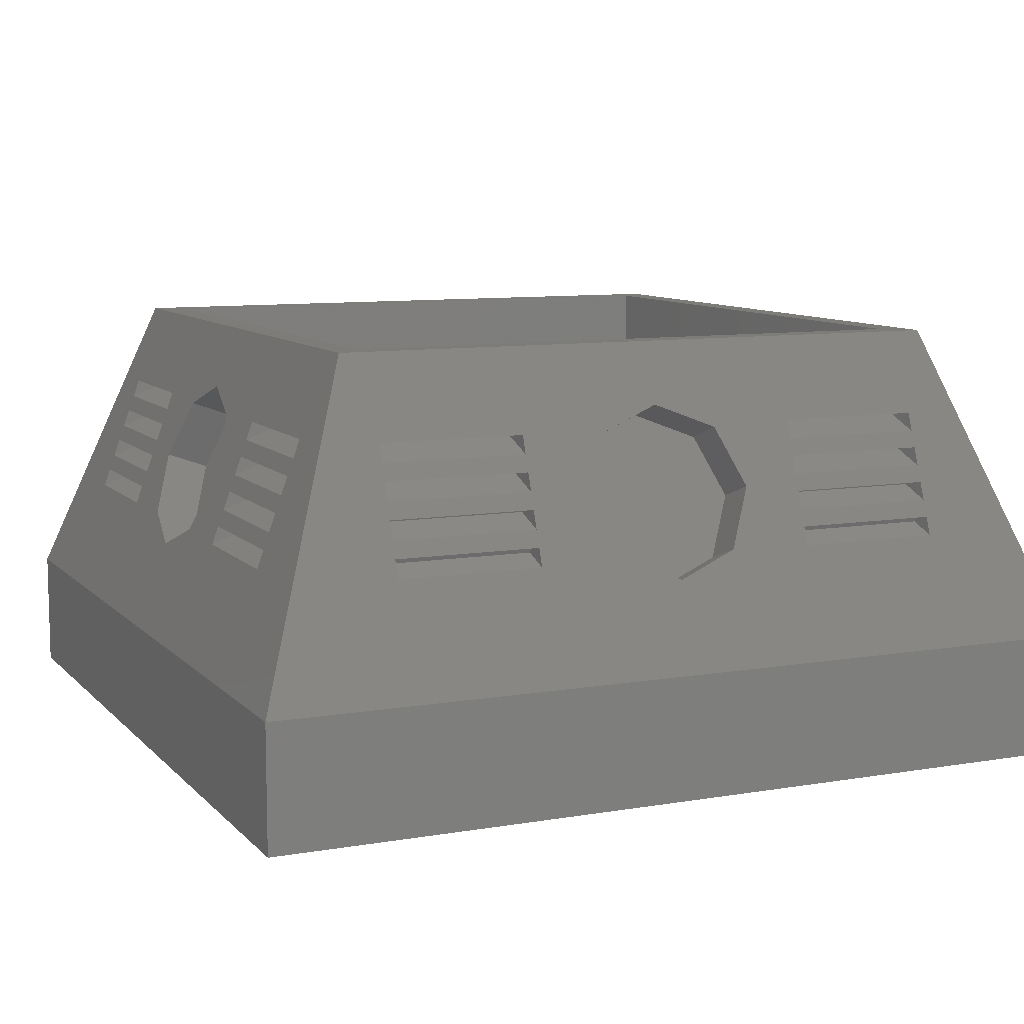
<metadata>
{"format":"stl","ext":"stl","renderer":"f3d","projection":"perspective","resolution":1024,"background":"white","views":[{"elev":9.3,"azim":-24.2,"up":"+Z"}]}
</metadata>
<code>
# stl→obj: 422 verts, 840 faces
v 2.975 -2.975 -0.647
v 2.975 2.975 -1.5
v 2.975 2.975 -0.647
v 2.975 -2.975 -1.5
v 2.194 2.194 1.5
v 2 2 1.5
v 2.194 -2.194 1.5
v -2 2 1.5
v -2.194 2.194 1.5
v -2 -2 1.5
v 2 -2 1.5
v -2.194 -2.194 1.5
v -2.975 -2.975 -1.5
v -2.975 2.975 -1.5
v -2.975 2.975 -0.647
v -2.975 -2.975 -0.647
v 2.615 -2 0.3413
v 2.656 -1 0.2283
v 2.615 -1 0.3413
v 2.656 -2 0.2283
v 2.529 -2 0.5771
v 2.571 -1 0.464
v 2.529 -1 0.5771
v 2.571 -2 0.464
v 2.444 -2 0.8128
v 2.485 -1 0.6997
v 2.444 -1 0.8128
v 2.485 -2 0.6997
v 2.615 1 0.3413
v 2.656 2 0.2283
v 2.615 2 0.3413
v 2.656 1 0.2283
v 2.529 1 0.5771
v 2.571 2 0.464
v 2.529 2 0.5771
v 2.571 1 0.464
v 2.444 1 0.8128
v 2.485 2 0.6997
v 2.444 2 0.8128
v 2.485 1 0.6997
v 2.399 1 0.9355
v 2.399 2 0.9355
v 2.494 0.5311 0.6747
v 2.551 0.6 0.5185
v 2.639 0.4931 0.2761
v 2.406 0.4243 0.9172
v 2.346 0 1.082
v 2.369 0.1663 1.018
v 2.494 -0.5311 0.6747
v 2.399 -1 0.9355
v 2.406 -0.4243 0.9172
v 2.369 -0.1663 1.018
v 2.399 -2 0.9355
v 2.701 2 0.1056
v 2.701 1 0.1056
v 2.696 0.4243 0.1198
v 2.756 0 -0.04533
v 2.551 -0.6 0.5185
v 2.639 -0.4931 0.2761
v 2.701 -1 0.1056
v 2.696 -0.4243 0.1198
v 2.701 -2 0.1056
v -0.4243 2.406 0.9172
v -1 2.399 0.9355
v -0.1663 2.369 1.018
v -0.5311 2.494 0.6747
v -1 2.444 0.8128
v -1 2.485 0.6997
v -2 2.444 0.8128
v -0.6 2.551 0.5185
v -1 2.571 0.464
v -1 2.529 0.5771
v 0 2.346 1.082
v 1 2.399 0.9355
v 2 2.399 0.9355
v 2 2.444 0.8128
v 2 2.485 0.6997
v 1 2.444 0.8128
v 1 2.571 0.464
v 1 2.529 0.5771
v 2 2.529 0.5771
v 2 2.571 0.464
v 1 2.656 0.2283
v 1 2.615 0.3413
v 2 2.615 0.3413
v 2 2.656 0.2283
v 1 2.701 0.1056
v 2 2.701 0.1056
v 0 2.756 -0.04533
v -2 2.399 0.9355
v -2 2.485 0.6997
v -2 2.529 0.5771
v -2 2.571 0.464
v -2 2.615 0.3413
v -1 2.615 0.3413
v -1 2.656 0.2283
v -2 2.656 0.2283
v -2 2.701 0.1056
v 0.1663 2.369 1.018
v 0.4243 2.406 0.9172
v 0.5311 2.494 0.6747
v 1 2.485 0.6997
v 0.6 2.551 0.5185
v -0.4931 2.639 0.2761
v 0.4931 2.639 0.2761
v -1 2.701 0.1056
v -0.4243 2.696 0.1198
v 0.4243 2.696 0.1198
v -2.485 -2 0.6997
v -2.444 -1 0.8128
v -2.485 -1 0.6997
v -2.444 -2 0.8128
v -2.571 -2 0.464
v -2.529 -1 0.5771
v -2.571 -1 0.464
v -2.529 -2 0.5771
v -2.656 -2 0.2283
v -2.615 -1 0.3413
v -2.656 -1 0.2283
v -2.615 -2 0.3413
v -2.485 1 0.6997
v -2.444 2 0.8128
v -2.485 2 0.6997
v -2.444 1 0.8128
v -2.571 1 0.464
v -2.529 2 0.5771
v -2.571 2 0.464
v -2.529 1 0.5771
v -2.656 1 0.2283
v -2.615 2 0.3413
v -2.656 2 0.2283
v -2.615 1 0.3413
v -2.701 2 0.1056
v -2.701 1 0.1056
v -2.639 0.4931 0.2761
v -2.551 0.6 0.5185
v -2.494 0.5311 0.6747
v -2.756 0 -0.04533
v -2.696 0.4243 0.1198
v -2.639 -0.4931 0.2761
v -2.701 -1 0.1056
v -2.696 -0.4243 0.1198
v -2.701 -2 0.1056
v -2.399 -2 0.9355
v -2.399 2 0.9355
v -2.399 1 0.9355
v -2.406 0.4243 0.9172
v -2.369 0.1663 1.018
v -2.346 0 1.082
v -2.551 -0.6 0.5185
v -2.494 -0.5311 0.6747
v -2.399 -1 0.9355
v -2.406 -0.4243 0.9172
v -2.369 -0.1663 1.018
v 1 -2.701 0.1056
v 0.4931 -2.639 0.2761
v 0.4243 -2.696 0.1198
v 1 -2.656 0.2283
v 0 -2.756 -0.04533
v -1 -2.615 0.3413
v -1 -2.656 0.2283
v -0.4931 -2.639 0.2761
v -1 -2.701 0.1056
v -0.4243 -2.696 0.1198
v 0.6 -2.551 0.5185
v 1 -2.615 0.3413
v 1 -2.571 0.464
v -1 -2.529 0.5771
v -1 -2.571 0.464
v -0.6 -2.551 0.5185
v 0.4243 -2.406 0.9172
v 1 -2.399 0.9355
v 0.1663 -2.369 1.018
v 0.5311 -2.494 0.6747
v 1 -2.444 0.8128
v 1 -2.485 0.6997
v 2 -2.444 0.8128
v 1 -2.529 0.5771
v 0 -2.346 1.082
v -1 -2.399 0.9355
v -2 -2.399 0.9355
v -2 -2.444 0.8128
v -2 -2.485 0.6997
v -1 -2.444 0.8128
v -2 -2.571 0.464
v -2 -2.529 0.5771
v -2 -2.656 0.2283
v -2 -2.615 0.3413
v -2 -2.701 0.1056
v 2 -2.399 0.9355
v 2 -2.485 0.6997
v 2 -2.529 0.5771
v 2 -2.571 0.464
v 2 -2.615 0.3413
v 2 -2.656 0.2283
v 2 -2.701 0.1056
v -0.1663 -2.369 1.018
v -0.4243 -2.406 0.9172
v -0.5311 -2.494 0.6747
v -1 -2.485 0.6997
v 2.47 0 -0.1493
v 2.41 0.4243 0.01582
v 2.265 0.6 0.4145
v 2.12 0.4243 0.8132
v 2.41 -0.4243 0.01582
v 2.06 0 0.9783
v 2.265 -0.6 0.4145
v 2.12 -0.4243 0.8132
v 0 2.47 -0.1493
v -0.4243 2.41 0.01582
v -0.4243 2.12 0.8132
v -0.6 2.265 0.4145
v 0 2.06 0.9783
v 0.4243 2.41 0.01582
v 0.6 2.265 0.4145
v 0.4243 2.12 0.8132
v -2.47 0 -0.1493
v -2.41 -0.4243 0.01582
v -2.265 -0.6 0.4145
v -2.12 -0.4243 0.8132
v -2.06 0 0.9783
v -2.41 0.4243 0.01582
v -2.265 0.6 0.4145
v -2.12 0.4243 0.8132
v 0 -2.47 -0.1493
v 0.4243 -2.41 0.01582
v 0.6 -2.265 0.4145
v 0.4243 -2.12 0.8132
v 0 -2.06 0.9783
v -0.4243 -2.41 0.01582
v -0.6 -2.265 0.4145
v -0.4243 -2.12 0.8132
v 2.547 1 0.268
v 2.547 2 0.268
v 2.513 2 0.174
v 2.513 1 0.174
v 2.422 1 0.518
v 2.422 2 0.518
v 2.388 2 0.424
v 2.388 1 0.424
v 2.297 1 0.768
v 2.297 2 0.768
v 2.263 2 0.674
v 2.263 1 0.674
v 2.172 1 1.018
v 2.172 2 1.018
v 2.138 2 0.924
v 2.138 1 0.924
v -2 2.547 0.268
v -1 2.547 0.268
v -1 2.513 0.174
v -2 2.513 0.174
v -2 2.422 0.518
v -1 2.422 0.518
v -1 2.388 0.424
v -2 2.388 0.424
v -2 2.297 0.768
v -1 2.297 0.768
v -1 2.263 0.674
v -2 2.263 0.674
v -2 2.172 1.018
v -1 2.172 1.018
v -1 2.138 0.924
v -2 2.138 0.924
v -2.547 -1 0.268
v -2.547 -2 0.268
v -2.513 -2 0.174
v -2.513 -1 0.174
v -2.422 -1 0.518
v -2.422 -2 0.518
v -2.388 -2 0.424
v -2.388 -1 0.424
v -2.297 -1 0.768
v -2.297 -2 0.768
v -2.263 -2 0.674
v -2.263 -1 0.674
v -2.172 -1 1.018
v -2.172 -2 1.018
v -2.138 -2 0.924
v -2.138 -1 0.924
v 1 -2.513 0.174
v 2 -2.547 0.268
v 1 -2.547 0.268
v 2 -2.513 0.174
v 1 -2.388 0.424
v 2 -2.422 0.518
v 1 -2.422 0.518
v 2 -2.388 0.424
v 1 -2.263 0.674
v 2 -2.297 0.768
v 1 -2.297 0.768
v 2 -2.263 0.674
v 1 -2.138 0.924
v 2 -2.172 1.018
v 1 -2.172 1.018
v 2 -2.138 0.924
v 2.547 -2 0.268
v 2.547 -1 0.268
v 2.513 -1 0.174
v 2.513 -2 0.174
v 2.422 -2 0.518
v 2.422 -1 0.518
v 2.388 -1 0.424
v 2.388 -2 0.424
v 2.297 -2 0.768
v 2.297 -1 0.768
v 2.263 -1 0.674
v 2.263 -2 0.674
v 2.172 -2 1.018
v 2.172 -1 1.018
v 2.138 -1 0.924
v 2.138 -2 0.924
v 1 2.547 0.268
v 2 2.547 0.268
v 2 2.513 0.174
v 1 2.513 0.174
v 1 2.422 0.518
v 2 2.422 0.518
v 2 2.388 0.424
v 1 2.388 0.424
v 1 2.297 0.768
v 2 2.297 0.768
v 2 2.263 0.674
v 1 2.263 0.674
v 1 2.172 1.018
v 2 2.172 1.018
v 2 2.138 0.924
v 1 2.138 0.924
v -2.547 2 0.268
v -2.547 1 0.268
v -2.513 1 0.174
v -2.513 2 0.174
v -2.422 2 0.518
v -2.422 1 0.518
v -2.388 1 0.424
v -2.388 2 0.424
v -2.297 2 0.768
v -2.297 1 0.768
v -2.263 1 0.674
v -2.263 2 0.674
v -2.172 2 1.018
v -2.172 1 1.018
v -2.138 1 0.924
v -2.138 2 0.924
v -2 -2.513 0.174
v -1 -2.547 0.268
v -2 -2.547 0.268
v -1 -2.513 0.174
v -2 -2.388 0.424
v -1 -2.422 0.518
v -2 -2.422 0.518
v -1 -2.388 0.424
v -2 -2.263 0.674
v -1 -2.297 0.768
v -2 -2.297 0.768
v -1 -2.263 0.674
v -2 -2.138 0.924
v -1 -2.172 1.018
v -2 -2.172 1.018
v -1 -2.138 0.924
v 2 -2 1
v 2 2 1
v -0.6111 -0.8111 1
v 0.25 -1.5 1
v -0.6111 -0.3889 1
v -0.45 -1.2 1
v -1 -0.55 1
v -1 -0.65 1
v -1.389 -0.3889 1
v -1.389 -0.8111 1
v -1.55 0 1
v -1.55 -1.2 1
v -0.6111 0.3889 1
v 0.25 1.5 1
v -0.6111 0.8111 1
v -0.45 0 1
v -1 0.65 1
v -1 0.55 1
v -1.389 0.8111 1
v -1.389 0.3889 1
v -1.55 1.2 1
v 1.75 1.5 1
v -0.45 1.2 1
v -0.6111 1.589 1
v -1 1.75 1
v -2 2 1
v -2 -2 1
v -1.389 1.589 1
v 1.75 -1.5 1
v -0.6111 -1.589 1
v -1 -1.75 1
v -1.389 -1.589 1
v 1 1.5 0.25
v 1.53 -1.5 0.4697
v 1.53 1.5 0.4697
v 1 -1.5 0.25
v 0.4697 1.5 0.4697
v 0.4697 -1.5 0.4697
v -0.6111 -0.3889 0.5
v -0.45 0 0.5
v -1 0.55 0.5
v -0.6111 0.3889 0.5
v -1.389 0.3889 0.5
v -1.55 0 0.5
v -1 -0.55 0.5
v -1.389 -0.3889 0.5
v -1 0.65 0.5
v -1.389 0.8111 0.5
v -1 1.75 0.5
v -0.6111 1.589 0.5
v -0.45 1.2 0.5
v -1.389 1.589 0.5
v -0.6111 0.8111 0.5
v -1.55 1.2 0.5
v -0.6111 -1.589 0.5
v -0.45 -1.2 0.5
v -1 -0.65 0.5
v -0.6111 -0.8111 0.5
v -1.389 -0.8111 0.5
v -1 -1.75 0.5
v -1.55 -1.2 0.5
v -1.389 -1.589 0.5
f 1 2 3
f 2 1 4
f 5 6 7
f 5 8 6
f 8 9 10
f 9 8 5
f 11 7 6
f 10 7 11
f 10 12 7
f 12 10 9
f 13 2 4
f 2 13 14
f 13 15 14
f 15 13 16
f 2 15 3
f 15 2 14
f 13 1 16
f 1 13 4
f 17 18 19
f 18 17 20
f 21 22 23
f 22 21 24
f 25 26 27
f 26 25 28
f 29 30 31
f 30 29 32
f 33 34 35
f 34 33 36
f 37 38 39
f 38 37 40
f 5 41 42
f 43 37 41
f 37 43 40
f 44 40 43
f 33 44 36
f 36 44 29
f 45 29 44
f 29 45 32
f 40 44 33
f 41 46 43
f 47 41 5
f 41 48 46
f 41 47 48
f 27 49 50
f 51 50 49
f 52 50 51
f 47 50 52
f 7 47 5
f 47 7 50
f 7 25 53
f 25 7 28
f 28 1 21
f 21 1 24
f 24 1 17
f 17 1 20
f 28 7 1
f 50 7 53
f 39 5 42
f 5 39 3
f 38 3 39
f 35 3 38
f 34 3 35
f 31 3 34
f 30 3 31
f 54 3 30
f 55 3 54
f 32 45 55
f 56 55 45
f 57 55 56
f 55 57 3
f 26 49 27
f 49 26 58
f 23 58 26
f 22 58 23
f 19 58 22
f 58 19 59
f 18 59 19
f 60 59 18
f 59 60 61
f 61 60 57
f 1 57 60
f 1 60 62
f 57 1 3
f 20 1 62
f 63 64 65
f 66 64 63
f 67 68 69
f 64 66 67
f 67 66 68
f 70 68 66
f 71 72 70
f 68 70 72
f 5 73 9
f 74 73 5
f 74 5 75
f 5 76 75
f 76 77 78
f 5 77 76
f 3 77 5
f 79 80 81
f 79 81 82
f 77 3 81
f 81 3 82
f 83 84 85
f 83 85 86
f 82 3 85
f 85 3 86
f 3 87 88
f 87 3 89
f 86 3 88
f 64 73 65
f 73 64 9
f 90 9 64
f 69 9 90
f 91 69 68
f 91 9 69
f 15 91 92
f 72 71 92
f 93 92 71
f 15 92 93
f 15 93 94
f 95 96 94
f 97 94 96
f 15 94 97
f 15 97 98
f 15 89 3
f 91 15 9
f 89 15 98
f 73 74 99
f 74 100 99
f 101 74 78
f 102 78 77
f 101 78 102
f 74 101 100
f 103 102 80
f 102 103 101
f 70 95 71
f 96 95 104
f 104 95 70
f 80 79 103
f 84 103 79
f 103 84 105
f 106 104 107
f 104 106 96
f 106 89 98
f 89 106 107
f 84 83 105
f 87 105 83
f 105 87 108
f 108 87 89
f 109 110 111
f 110 109 112
f 113 114 115
f 114 113 116
f 117 118 119
f 118 117 120
f 121 122 123
f 122 121 124
f 125 126 127
f 126 125 128
f 129 130 131
f 130 129 132
f 131 15 133
f 15 134 133
f 135 129 134
f 129 135 132
f 136 132 135
f 125 136 128
f 128 136 121
f 137 121 136
f 121 137 124
f 132 136 125
f 138 134 15
f 134 139 135
f 134 138 139
f 119 140 141
f 142 141 140
f 138 141 142
f 16 138 15
f 138 16 141
f 16 117 143
f 117 16 120
f 120 16 113
f 113 16 116
f 116 16 109
f 109 16 112
f 12 112 16
f 112 12 144
f 141 16 143
f 130 15 131
f 127 15 130
f 126 15 127
f 123 15 126
f 15 123 9
f 122 9 123
f 145 9 122
f 146 9 145
f 124 137 146
f 147 146 137
f 148 146 147
f 149 146 148
f 146 149 9
f 118 140 119
f 140 118 150
f 115 150 118
f 114 150 115
f 111 150 114
f 150 111 151
f 110 151 111
f 152 151 110
f 151 152 153
f 153 152 154
f 154 152 149
f 12 149 152
f 12 152 144
f 149 12 9
f 155 156 157
f 156 155 158
f 1 155 159
f 159 155 157
f 160 161 162
f 163 162 161
f 162 163 164
f 164 163 159
f 165 166 167
f 158 166 156
f 156 166 165
f 168 169 170
f 160 170 169
f 170 160 162
f 171 172 173
f 174 172 171
f 175 176 177
f 172 174 175
f 175 174 176
f 165 176 174
f 167 178 165
f 176 165 178
f 12 179 7
f 180 179 12
f 180 12 181
f 12 182 181
f 182 183 184
f 12 183 182
f 16 183 12
f 185 168 186
f 169 168 185
f 183 16 186
f 186 16 185
f 187 160 188
f 161 160 187
f 185 16 188
f 188 16 187
f 16 163 189
f 163 16 159
f 187 16 189
f 172 179 173
f 179 172 7
f 190 7 172
f 177 7 190
f 191 177 176
f 191 7 177
f 1 191 192
f 178 167 192
f 193 192 167
f 1 192 193
f 1 193 194
f 166 158 194
f 195 194 158
f 1 194 195
f 1 195 196
f 1 159 16
f 191 1 7
f 155 1 196
f 179 180 197
f 180 198 197
f 199 180 184
f 200 184 183
f 199 184 200
f 180 199 198
f 170 200 168
f 200 170 199
f 56 201 57
f 201 56 202
f 202 203 204
f 46 48 204
f 205 202 206
f 207 49 58
f 49 207 208
f 43 46 204
f 207 205 208
f 52 51 208
f 58 59 207
f 206 52 208
f 52 206 47
f 208 205 206
f 203 43 204
f 43 203 44
f 205 59 61
f 59 205 207
f 201 202 205
f 51 49 208
f 206 48 47
f 48 206 204
f 202 204 206
f 45 44 203
f 202 45 203
f 45 202 56
f 201 61 57
f 61 201 205
f 107 209 89
f 209 107 210
f 211 210 212
f 63 65 211
f 213 214 210
f 215 101 103
f 101 215 216
f 63 211 66
f 215 214 216
f 100 216 99
f 215 103 105
f 213 99 216
f 99 213 73
f 216 214 213
f 66 212 70
f 212 66 211
f 214 105 108
f 105 214 215
f 214 209 210
f 100 101 216
f 213 65 73
f 65 213 211
f 213 210 211
f 104 70 212
f 104 210 107
f 210 104 212
f 209 108 89
f 108 209 214
f 217 142 218
f 142 217 138
f 219 220 218
f 154 220 153
f 221 222 218
f 223 137 136
f 137 223 224
f 153 220 151
f 224 223 222
f 224 148 147
f 223 136 135
f 148 221 149
f 221 148 224
f 221 224 222
f 219 151 220
f 151 219 150
f 222 135 139
f 135 222 223
f 218 222 217
f 224 147 137
f 154 221 220
f 221 154 149
f 220 221 218
f 150 219 140
f 218 140 219
f 140 218 142
f 139 217 222
f 217 139 138
f 225 157 226
f 157 225 159
f 227 228 226
f 228 171 173
f 226 229 230
f 199 231 232
f 231 199 170
f 228 174 171
f 230 232 231
f 232 197 198
f 162 231 170
f 197 229 179
f 229 197 232
f 229 232 230
f 227 174 228
f 174 227 165
f 162 230 231
f 230 162 164
f 225 226 230
f 232 198 199
f 229 173 179
f 173 229 228
f 226 228 229
f 165 227 156
f 226 156 227
f 156 226 157
f 164 225 230
f 225 164 159
f 233 30 32
f 30 233 234
f 235 55 54
f 55 235 236
f 233 235 234
f 235 233 236
f 235 30 234
f 30 235 54
f 32 236 233
f 236 32 55
f 237 34 36
f 34 237 238
f 239 29 31
f 29 239 240
f 237 239 238
f 239 237 240
f 239 34 238
f 34 239 31
f 36 240 237
f 240 36 29
f 241 38 40
f 38 241 242
f 243 33 35
f 33 243 244
f 241 243 242
f 243 241 244
f 243 38 242
f 38 243 35
f 40 244 241
f 244 40 33
f 245 42 41
f 42 245 246
f 247 37 39
f 37 247 248
f 245 247 246
f 247 245 248
f 247 42 246
f 42 247 39
f 41 248 245
f 248 41 37
f 249 96 250
f 96 249 97
f 251 249 250
f 249 251 252
f 252 97 249
f 97 252 98
f 98 251 106
f 251 98 252
f 251 96 106
f 96 251 250
f 253 71 254
f 71 253 93
f 255 253 254
f 253 255 256
f 256 93 253
f 93 256 94
f 94 255 95
f 255 94 256
f 255 71 95
f 71 255 254
f 257 68 258
f 68 257 91
f 259 257 258
f 257 259 260
f 260 91 257
f 91 260 92
f 92 259 72
f 259 92 260
f 259 68 72
f 68 259 258
f 261 64 262
f 64 261 90
f 263 261 262
f 261 263 264
f 264 90 261
f 90 264 69
f 69 263 67
f 263 69 264
f 263 64 67
f 64 263 262
f 117 265 266
f 265 117 119
f 267 265 268
f 265 267 266
f 141 267 268
f 267 141 143
f 119 268 265
f 268 119 141
f 267 117 266
f 117 267 143
f 113 269 270
f 269 113 115
f 271 269 272
f 269 271 270
f 118 271 272
f 271 118 120
f 115 272 269
f 272 115 118
f 271 113 270
f 113 271 120
f 109 273 274
f 273 109 111
f 275 273 276
f 273 275 274
f 114 275 276
f 275 114 116
f 111 276 273
f 276 111 114
f 275 109 274
f 109 275 116
f 144 277 278
f 277 144 152
f 279 277 280
f 277 279 278
f 110 279 280
f 279 110 112
f 152 280 277
f 280 152 110
f 279 144 278
f 144 279 112
f 281 282 283
f 282 281 284
f 158 282 195
f 282 158 283
f 281 196 284
f 196 281 155
f 158 281 283
f 281 158 155
f 284 195 282
f 195 284 196
f 285 286 287
f 286 285 288
f 167 286 193
f 286 167 287
f 285 194 288
f 194 285 166
f 167 285 287
f 285 167 166
f 288 193 286
f 193 288 194
f 289 290 291
f 290 289 292
f 176 290 191
f 290 176 291
f 289 192 292
f 192 289 178
f 176 289 291
f 289 176 178
f 292 191 290
f 191 292 192
f 293 294 295
f 294 293 296
f 172 294 190
f 294 172 295
f 293 177 296
f 177 293 175
f 172 293 295
f 293 172 175
f 296 190 294
f 190 296 177
f 297 18 20
f 18 297 298
f 299 62 60
f 62 299 300
f 297 299 298
f 299 297 300
f 299 18 298
f 18 299 60
f 20 300 297
f 300 20 62
f 301 22 24
f 22 301 302
f 303 17 19
f 17 303 304
f 301 303 302
f 303 301 304
f 303 22 302
f 22 303 19
f 24 304 301
f 304 24 17
f 305 26 28
f 26 305 306
f 307 21 23
f 21 307 308
f 305 307 306
f 307 305 308
f 307 26 306
f 26 307 23
f 28 308 305
f 308 28 21
f 309 50 53
f 50 309 310
f 311 25 27
f 25 311 312
f 309 311 310
f 311 309 312
f 311 50 310
f 50 311 27
f 53 312 309
f 312 53 25
f 313 86 314
f 86 313 83
f 315 313 314
f 313 315 316
f 316 83 313
f 83 316 87
f 87 315 88
f 315 87 316
f 315 86 88
f 86 315 314
f 317 82 318
f 82 317 79
f 319 317 318
f 317 319 320
f 320 79 317
f 79 320 84
f 84 319 85
f 319 84 320
f 319 82 85
f 82 319 318
f 321 77 322
f 77 321 102
f 323 321 322
f 321 323 324
f 324 102 321
f 102 324 80
f 80 323 81
f 323 80 324
f 323 77 81
f 77 323 322
f 325 75 326
f 75 325 74
f 327 325 326
f 325 327 328
f 328 74 325
f 74 328 78
f 78 327 76
f 327 78 328
f 327 75 76
f 75 327 326
f 129 329 330
f 329 129 131
f 331 329 332
f 329 331 330
f 133 331 332
f 331 133 134
f 131 332 329
f 332 131 133
f 331 129 330
f 129 331 134
f 125 333 334
f 333 125 127
f 335 333 336
f 333 335 334
f 130 335 336
f 335 130 132
f 127 336 333
f 336 127 130
f 335 125 334
f 125 335 132
f 121 337 338
f 337 121 123
f 339 337 340
f 337 339 338
f 126 339 340
f 339 126 128
f 123 340 337
f 340 123 126
f 339 121 338
f 121 339 128
f 146 341 342
f 341 146 145
f 343 341 344
f 341 343 342
f 122 343 344
f 343 122 124
f 145 344 341
f 344 145 122
f 343 146 342
f 146 343 124
f 345 346 347
f 346 345 348
f 187 346 161
f 346 187 347
f 345 163 348
f 163 345 189
f 187 345 347
f 345 187 189
f 348 161 346
f 161 348 163
f 349 350 351
f 350 349 352
f 185 350 169
f 350 185 351
f 349 160 352
f 160 349 188
f 185 349 351
f 349 185 188
f 352 169 350
f 169 352 160
f 353 354 355
f 354 353 356
f 183 354 200
f 354 183 355
f 353 168 356
f 168 353 186
f 183 353 355
f 353 183 186
f 356 200 354
f 200 356 168
f 357 358 359
f 358 357 360
f 181 358 180
f 358 181 359
f 357 184 360
f 184 357 182
f 181 357 359
f 357 181 182
f 360 180 358
f 180 360 184
f 361 6 362
f 6 361 11
f 363 364 365
f 364 363 366
f 367 363 365
f 367 368 363
f 369 368 367
f 369 370 368
f 371 370 369
f 370 371 372
f 373 374 375
f 374 373 376
f 377 373 375
f 377 378 373
f 379 378 377
f 379 380 378
f 381 380 379
f 380 381 371
f 362 382 361
f 362 374 382
f 375 374 383
f 374 384 383
f 385 374 362
f 374 385 384
f 386 371 381
f 387 371 386
f 388 386 381
f 385 386 388
f 386 385 362
f 389 361 382
f 364 361 389
f 374 376 364
f 365 364 376
f 390 364 366
f 391 364 390
f 364 391 361
f 391 387 361
f 392 387 391
f 372 387 392
f 371 387 372
f 10 386 8
f 386 10 387
f 386 6 8
f 6 386 362
f 361 10 11
f 10 361 387
f 393 394 395
f 394 393 396
f 394 382 395
f 382 394 389
f 364 397 374
f 397 364 398
f 397 396 393
f 396 397 398
f 394 364 389
f 394 398 364
f 398 394 396
f 397 382 374
f 397 395 382
f 395 397 393
f 399 376 400
f 376 399 365
f 401 373 378
f 373 401 402
f 400 373 402
f 373 400 376
f 403 378 380
f 378 403 401
f 371 403 380
f 403 371 404
f 399 367 365
f 367 399 405
f 369 404 371
f 404 369 406
f 402 399 400
f 401 399 402
f 401 405 399
f 403 405 401
f 403 406 405
f 406 403 404
f 405 369 367
f 369 405 406
f 407 379 377
f 379 407 408
f 409 384 385
f 384 409 410
f 411 384 410
f 384 411 383
f 412 385 388
f 385 412 409
f 413 377 375
f 377 413 407
f 413 383 411
f 383 413 375
f 379 414 381
f 414 379 408
f 381 412 388
f 412 381 414
f 410 413 411
f 409 413 410
f 409 407 413
f 412 407 409
f 412 408 407
f 408 412 414
f 415 366 416
f 366 415 390
f 417 363 368
f 363 417 418
f 416 363 418
f 363 416 366
f 419 368 370
f 368 419 417
f 415 391 390
f 391 415 420
f 372 419 370
f 419 372 421
f 420 392 391
f 392 420 422
f 392 421 372
f 421 392 422
f 418 415 416
f 417 415 418
f 417 420 415
f 419 420 417
f 419 422 420
f 422 419 421

</code>
